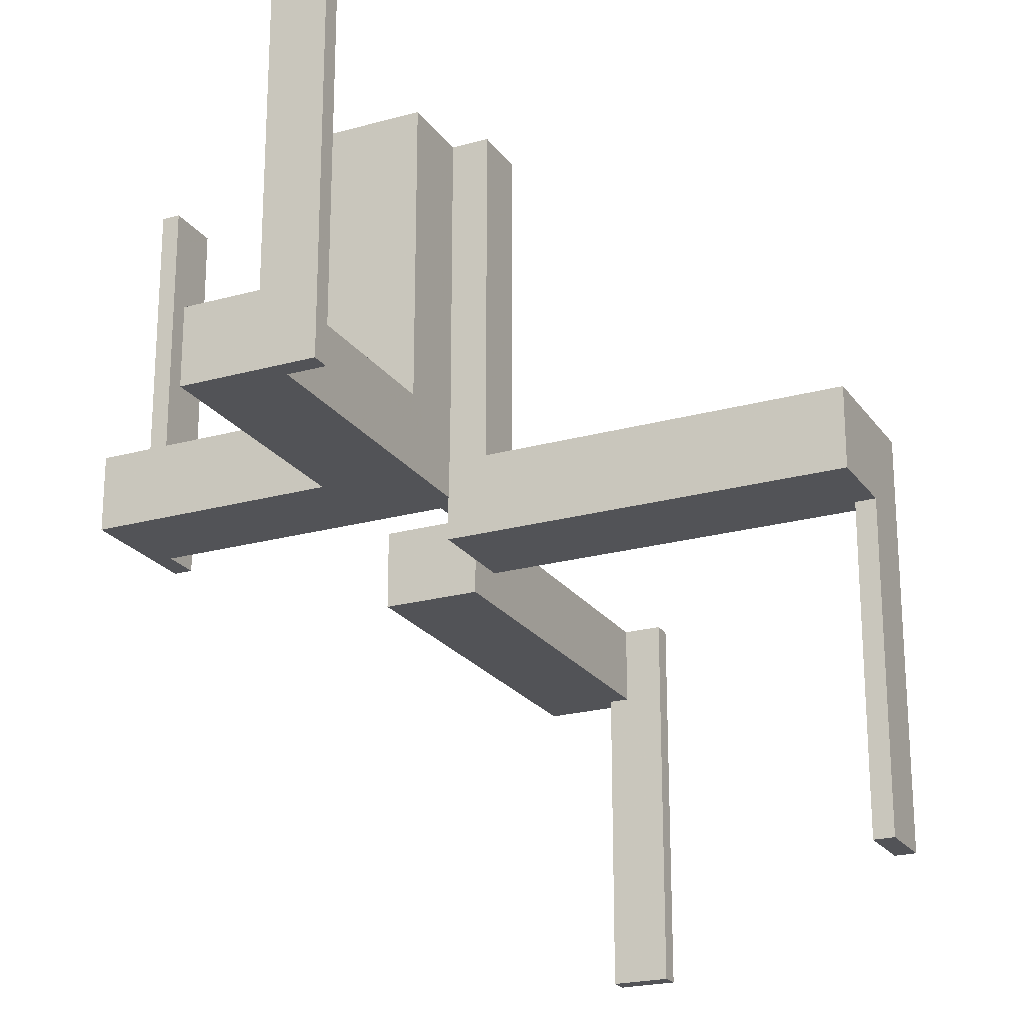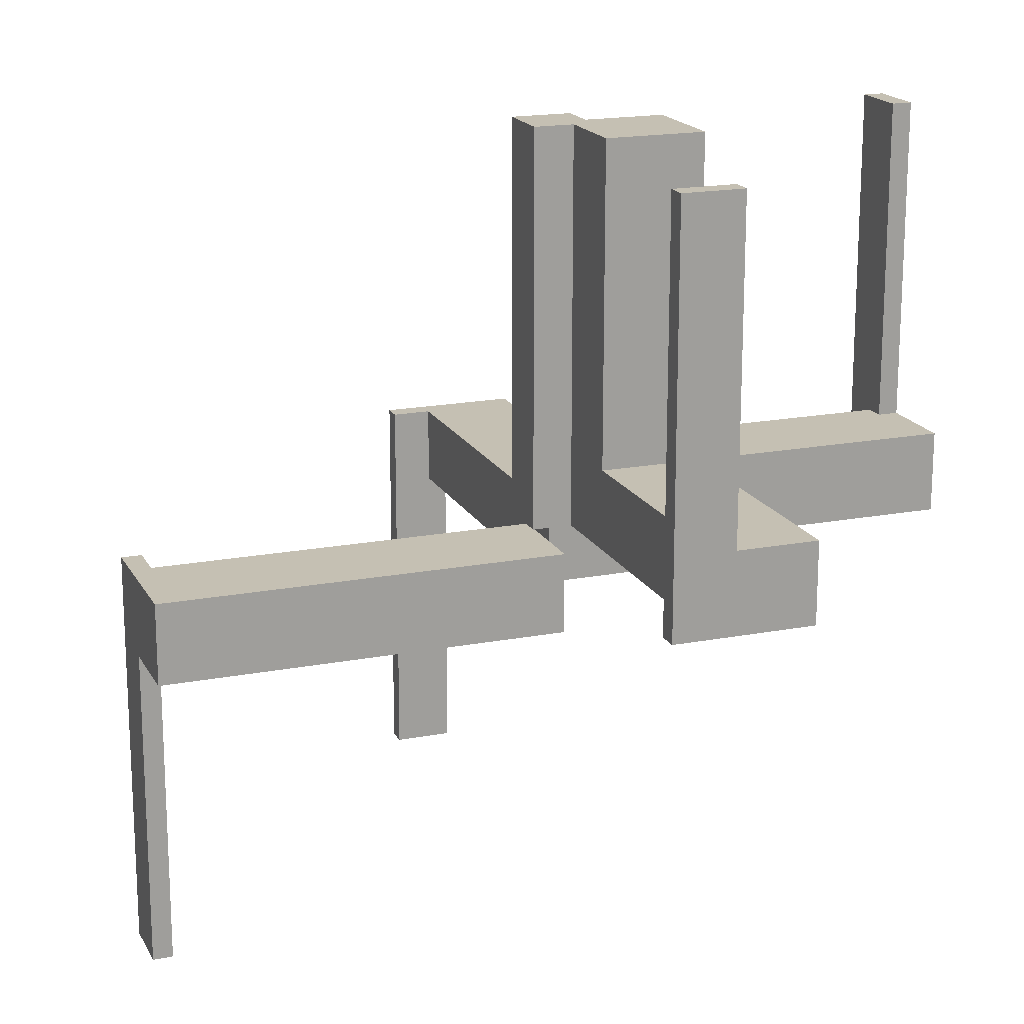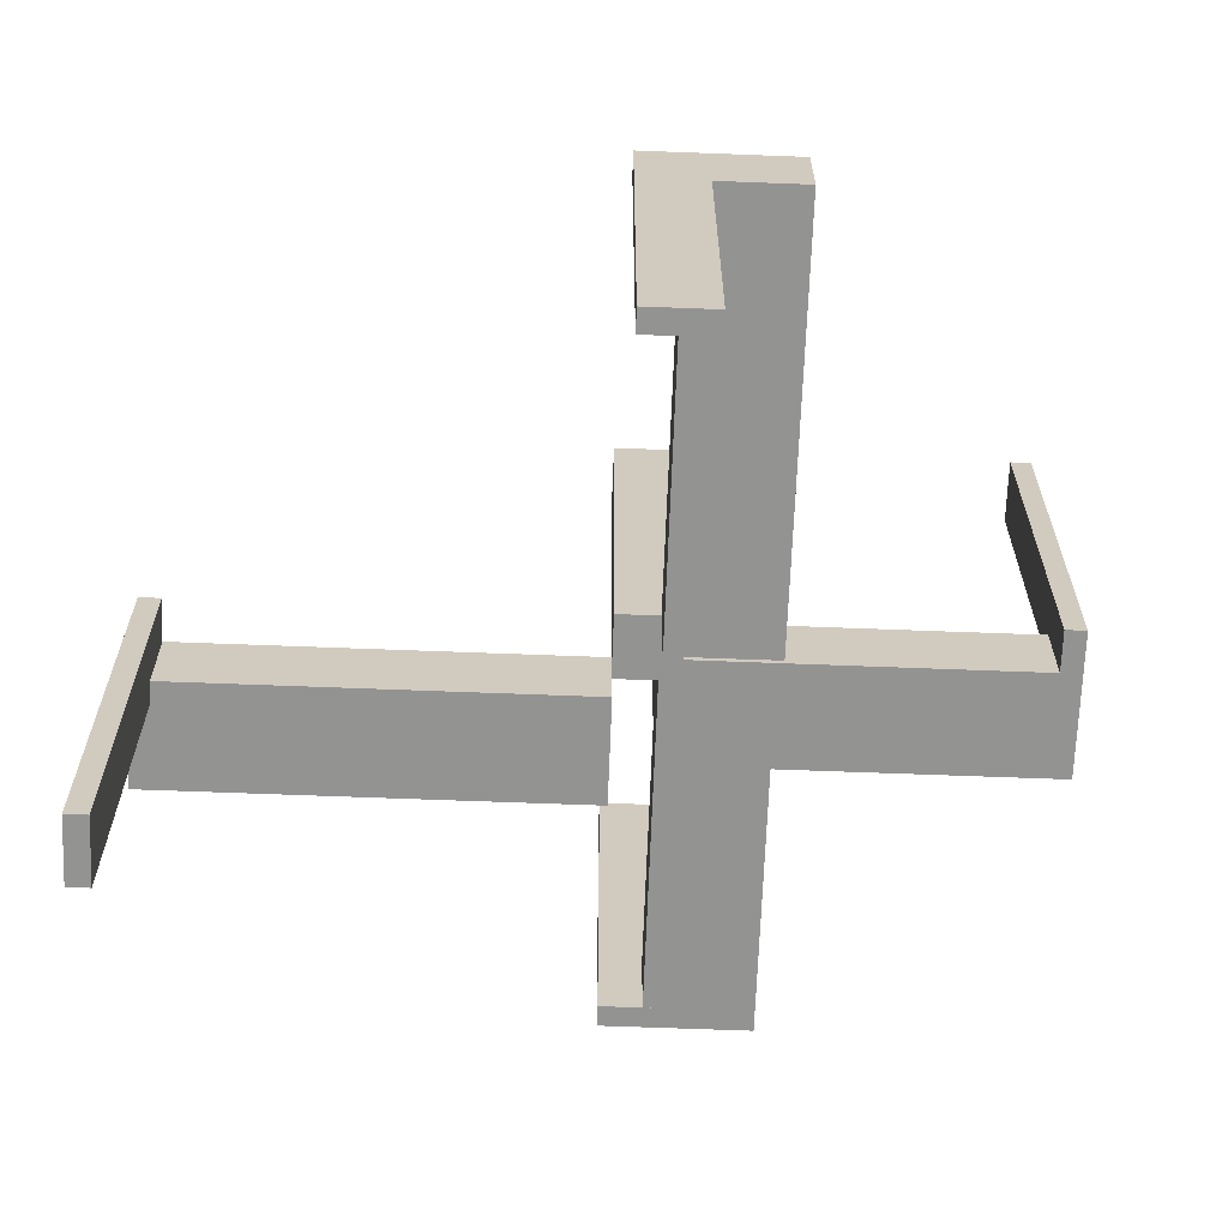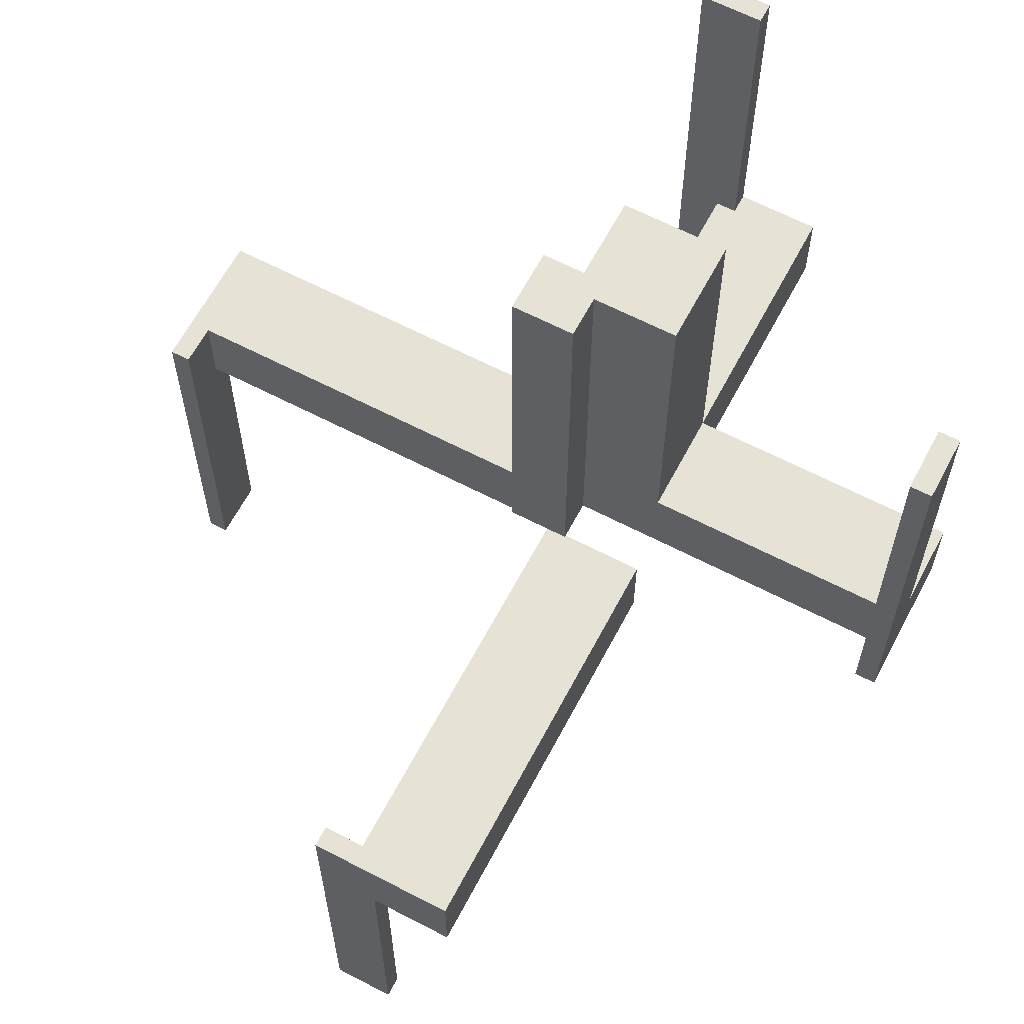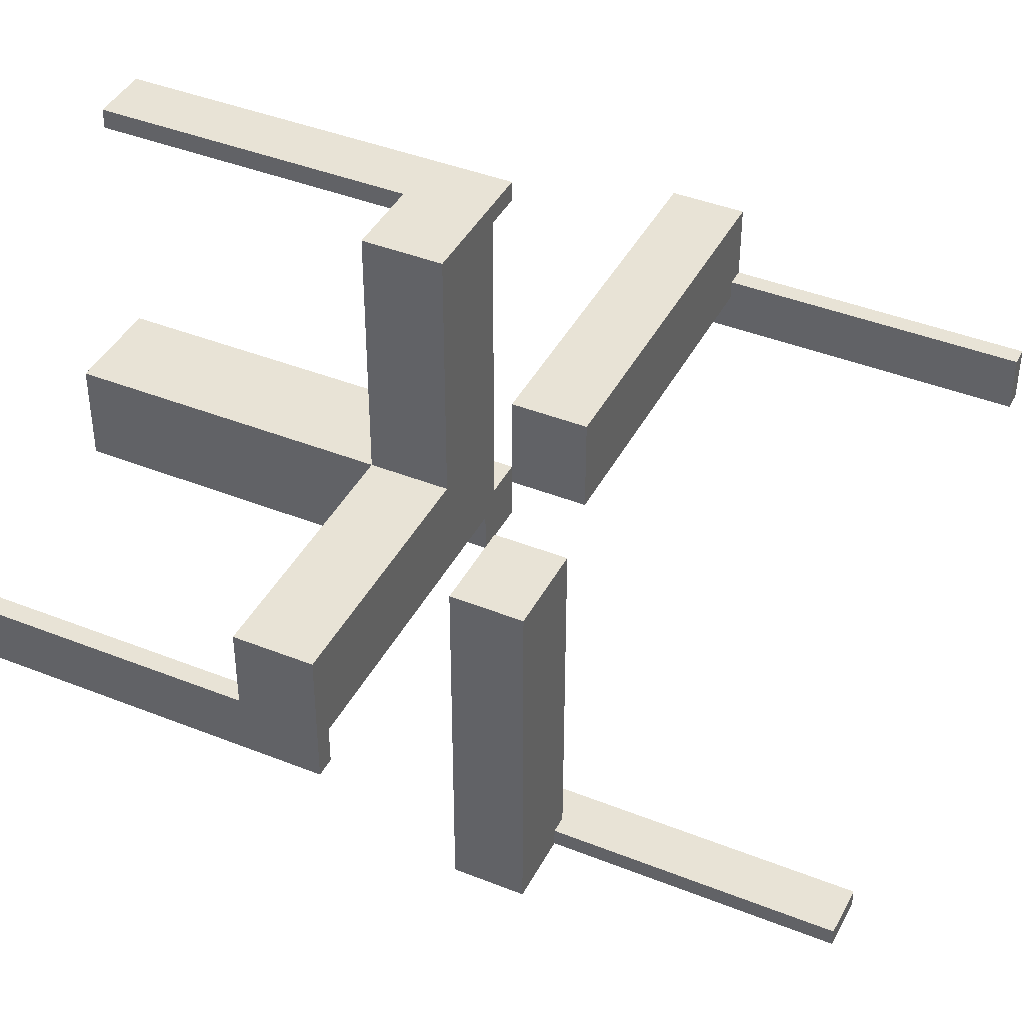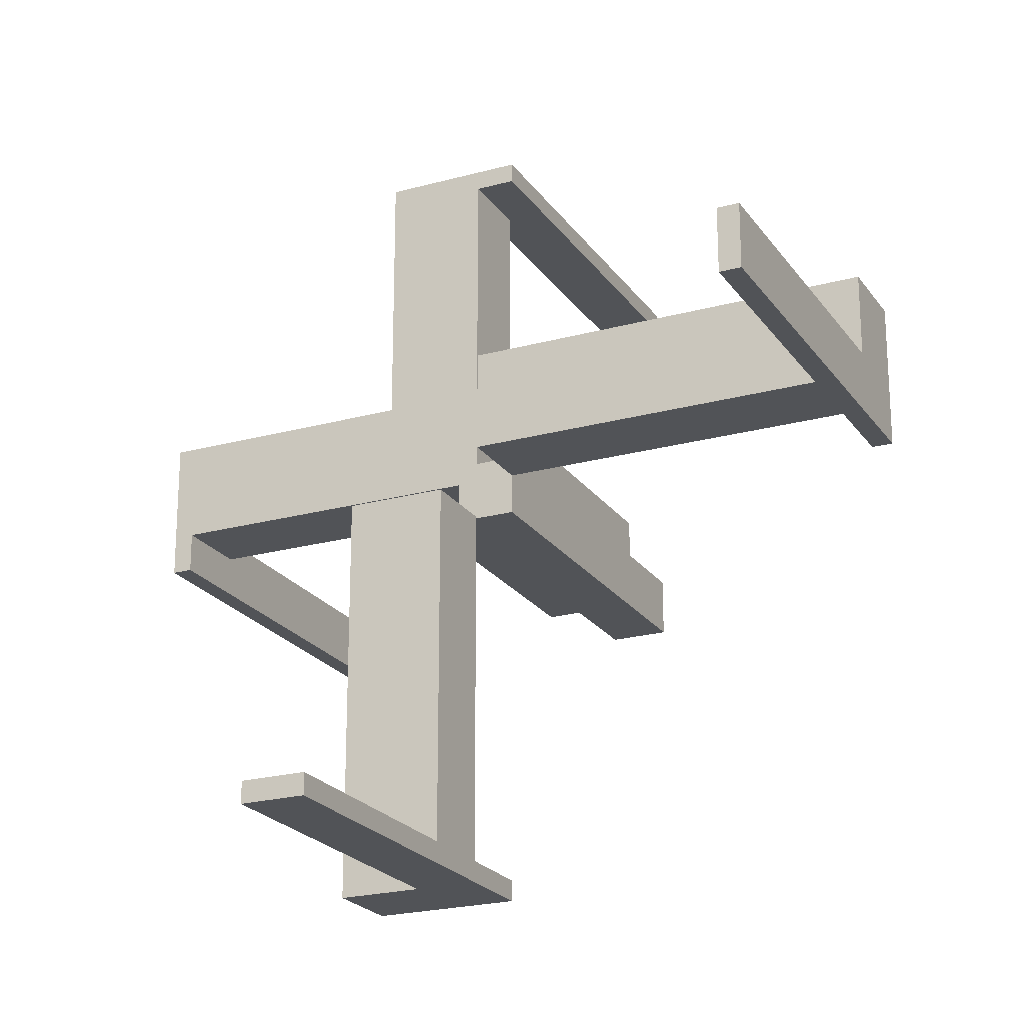
<metadata>
{"format":"obj","ext":"obj","renderer":"f3d","projection":"perspective","resolution":1024,"background":"white","views":[{"elev":-22.3,"azim":-154.2,"up":"+Z"},{"elev":18.1,"azim":69.5,"up":"+Z"},{"elev":-66.6,"azim":-2.2,"up":"+Z"},{"elev":63.3,"azim":27.8,"up":"+Z"},{"elev":41.4,"azim":115.8,"up":"+Y"},{"elev":-22.2,"azim":-154.5,"up":"+Y"}]}
</metadata>
<code>
v 0 0 0
v 0 0 0.5
v 0 -0.475 0
v 0 -0.475 -0.5
v 0 0.05 0
v 0 0.05 -0.1
v 0 0.175 0
v 0 0.175 -0.1
v 0 -0.5 0
v 0 -0.5 -0.5
v 0 0.5 0
v 0 0.5 0.5
v 0 0.475 0
v 0 0.475 0.5
v 0 0.075 0
v 0 0.075 0.5
v -0.475 0 0
v -0.475 0 -0.5
v -0.475 0.05 0
v -0.475 0.05 -0.1
v -0.475 0.075 0
v -0.475 0.075 -0.5
v -0.475 0.075 -0.1
v 0.05 0.002063 0
v 0.05 0.002063 -0.1
v 0.05 -0.475 0
v 0.05 -0.475 -0.1
v 0.05 0.05 0
v 0.05 0.05 0.05
v 0.05 0.05 0.1
v 0.05 0.05 0.5
v 0.05 0.175 0.05
v 0.05 0.175 0.1
v 0.05 0.175 0.5
v 0.05 0.475 0
v 0.05 0.475 0.1
v 0.05 0.075 0
v 0.05 0.075 0.5
v 0.175 0.002063 0
v 0.175 0.002063 -0.1
v 0.175 0.05 0
v 0.175 0.05 0.05
v 0.175 0.05 0.1
v 0.175 0.05 0.5
v 0.175 0.175 0
v 0.175 0.175 0.05
v 0.175 0.175 0.1
v 0.175 0.175 0.5
v 0.175 -0.5 0
v 0.175 -0.5 -0.1
v 0.175 0.5 0
v 0.175 0.5 0.1
v -0.5 0 0
v -0.5 0 -0.5
v -0.5 0.175 0
v -0.5 0.175 -0.1
v -0.5 0.075 0
v -0.5 0.075 -0.5
v -0.5 0.075 -0.1
v 0.5 0 0
v 0.5 0 0.5
v 0.5 0.175 0
v 0.5 0.175 0.1
v 0.5 0.075 0
v 0.5 0.075 0.1
v 0.5 0.075 0.5
v 0.475 0 0
v 0.475 0 0.5
v 0.475 0.05 0
v 0.475 0.05 0.1
v 0.475 0.075 0
v 0.475 0.075 0.1
v 0.475 0.075 0.5
v 0.075 0 0
v 0.075 0 0.5
v 0.075 -0.475 0
v 0.075 -0.475 -0.5
v 0.075 -0.475 -0.1
v 0.075 0.05 0
v 0.075 0.05 0.5
v 0.075 -0.5 0
v 0.075 -0.5 -0.5
v 0.075 -0.5 -0.1
v 0.075 0.5 0
v 0.075 0.5 0.1
v 0.075 0.5 0.5
v 0.075 0.475 0
v 0.075 0.475 0.1
v 0.075 0.475 0.5
f 7 55 56
f 56 8 7
f 55 57 59
f 59 56 55
f 7 8 6
f 6 5 7
f 21 23 59
f 59 57 21
f 21 19 20
f 20 23 21
f 8 56 23
f 59 23 56
f 6 8 23
f 23 20 6
f 6 20 19
f 19 5 6
f 21 5 19
f 7 21 55
f 57 55 21
f 5 21 7
f 21 57 58
f 58 22 21
f 17 18 54
f 54 53 17
f 21 22 18
f 18 17 21
f 22 58 54
f 54 18 22
f 58 57 53
f 53 54 58
f 57 21 17
f 17 53 57
f 40 50 49
f 49 39 40
f 76 39 49
f 81 76 49
f 24 76 26
f 39 76 24
f 24 26 27
f 27 25 24
f 25 27 78
f 40 25 78
f 78 50 40
f 83 50 78
f 25 40 39
f 39 24 25
f 76 81 83
f 83 78 76
f 76 78 27
f 27 26 76
f 83 81 49
f 49 50 83
f 76 77 82
f 82 81 76
f 3 9 10
f 10 4 3
f 76 3 4
f 4 77 76
f 77 4 10
f 10 82 77
f 82 10 9
f 9 81 82
f 81 9 3
f 3 76 81
f 76 77 82
f 82 81 76
f 3 9 10
f 10 4 3
f 76 3 4
f 4 77 76
f 77 4 10
f 10 82 77
f 82 10 9
f 9 81 82
f 81 9 3
f 3 76 81
f 43 44 31
f 31 30 43
f 30 31 34
f 34 33 30
f 47 48 44
f 44 43 47
f 48 34 31
f 31 44 48
f 33 34 48
f 48 47 33
f 30 33 47
f 47 43 30
f 37 15 16
f 16 38 37
f 31 28 37
f 37 38 31
f 80 75 74
f 74 79 80
f 80 79 28
f 28 31 80
f 16 15 1
f 1 2 16
f 2 1 74
f 74 75 2
f 79 74 28
f 1 28 74
f 37 28 15
f 1 15 28
f 80 31 75
f 2 75 31
f 38 16 31
f 2 31 16
f 73 66 64
f 64 71 73
f 68 67 60
f 60 61 68
f 73 71 67
f 67 68 73
f 71 64 60
f 60 67 71
f 64 66 61
f 61 60 64
f 66 73 68
f 68 61 66
f 89 87 84
f 84 86 89
f 14 12 11
f 11 13 14
f 89 14 13
f 13 87 89
f 87 13 11
f 11 84 87
f 84 11 12
f 12 86 84
f 86 12 14
f 14 89 86
f 37 15 16
f 16 38 37
f 31 28 37
f 37 38 31
f 80 75 74
f 74 79 80
f 80 79 28
f 28 31 80
f 16 15 1
f 1 2 16
f 2 1 74
f 74 75 2
f 79 74 28
f 1 28 74
f 37 28 15
f 1 15 28
f 80 31 75
f 2 75 31
f 38 16 31
f 2 31 16
f 73 66 64
f 64 71 73
f 68 67 60
f 60 61 68
f 73 71 67
f 67 68 73
f 71 64 60
f 60 67 71
f 64 66 61
f 61 60 64
f 66 73 68
f 68 61 66
f 89 87 84
f 84 86 89
f 14 12 11
f 11 13 14
f 89 14 13
f 13 87 89
f 87 13 11
f 11 84 87
f 84 11 12
f 12 86 84
f 86 12 14
f 14 89 86
f 33 32 29
f 29 30 33
f 29 32 46
f 46 42 29
f 63 65 64
f 64 62 63
f 71 72 70
f 70 69 71
f 71 64 65
f 65 72 71
f 62 64 71
f 41 45 71
f 62 71 45
f 69 41 71
f 46 45 41
f 41 42 46
f 63 62 45
f 45 46 63
f 33 46 32
f 63 46 33
f 42 30 29
f 70 42 69
f 41 69 42
f 30 42 70
f 72 30 70
f 33 72 63
f 65 63 72
f 30 72 33
f 29 28 41
f 41 42 29
f 42 46 32
f 32 29 42
f 52 51 84
f 84 85 52
f 87 35 36
f 36 88 87
f 87 88 85
f 85 84 87
f 52 85 88
f 33 47 88
f 52 88 47
f 36 33 88
f 47 33 32
f 32 46 47
f 33 36 32
f 35 32 36
f 29 32 28
f 35 28 32
f 42 41 46
f 51 46 41
f 47 46 52
f 51 52 46
f 87 51 41
f 84 51 87
f 28 35 87
f 41 28 87

</code>
